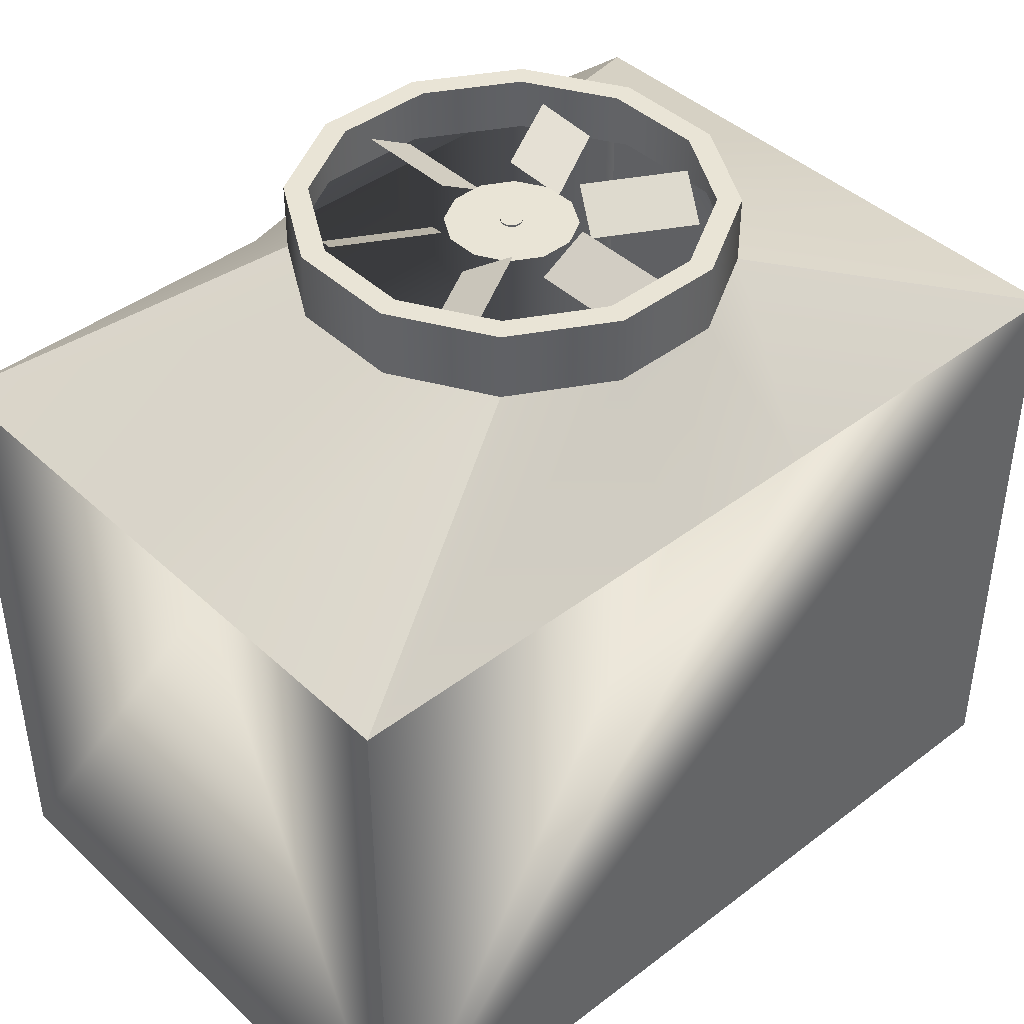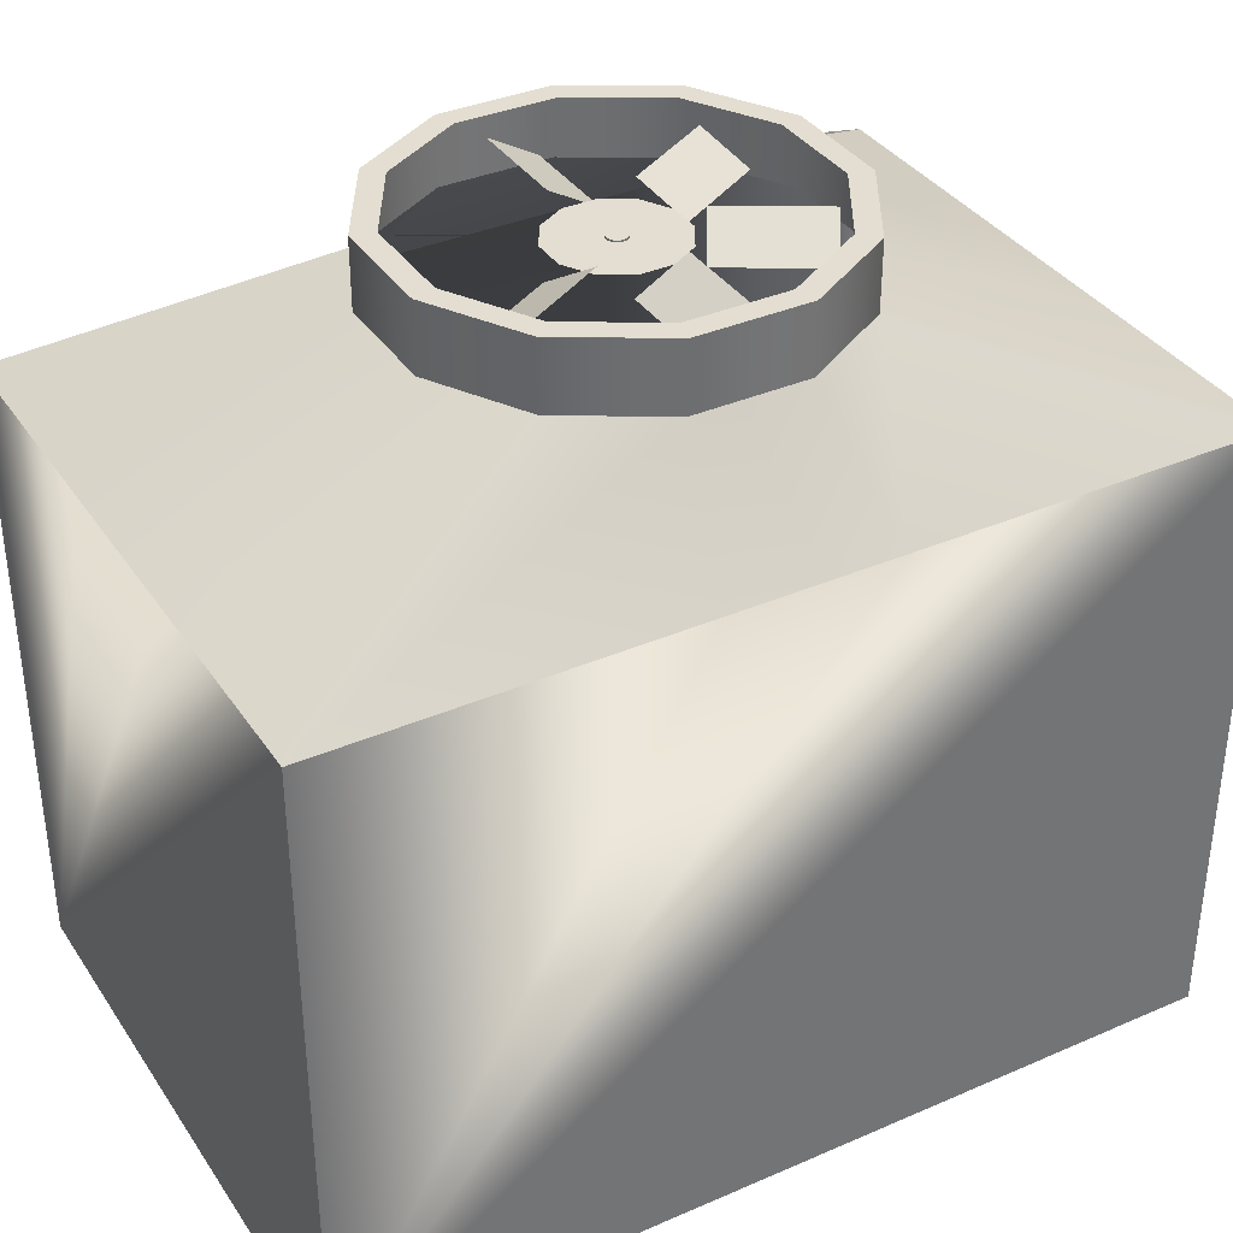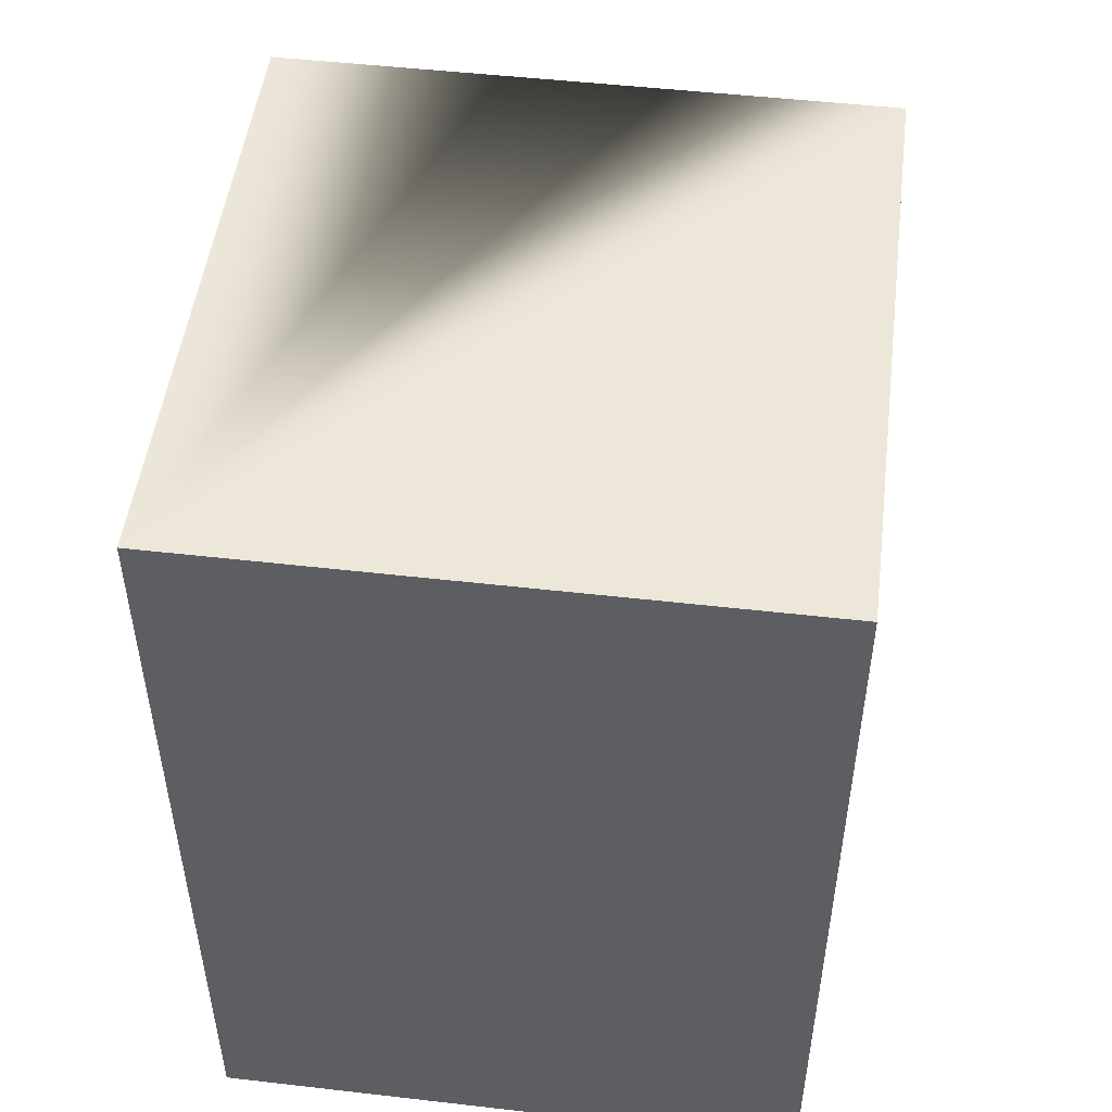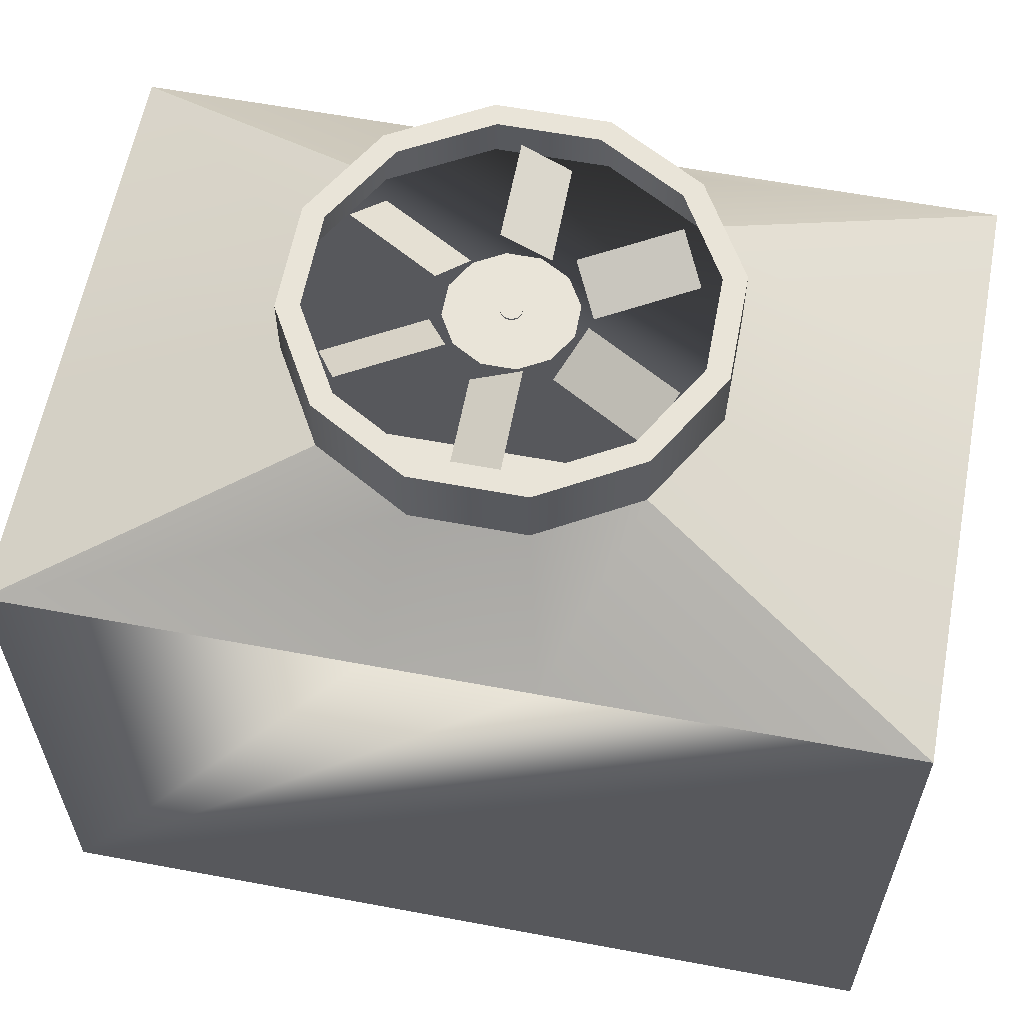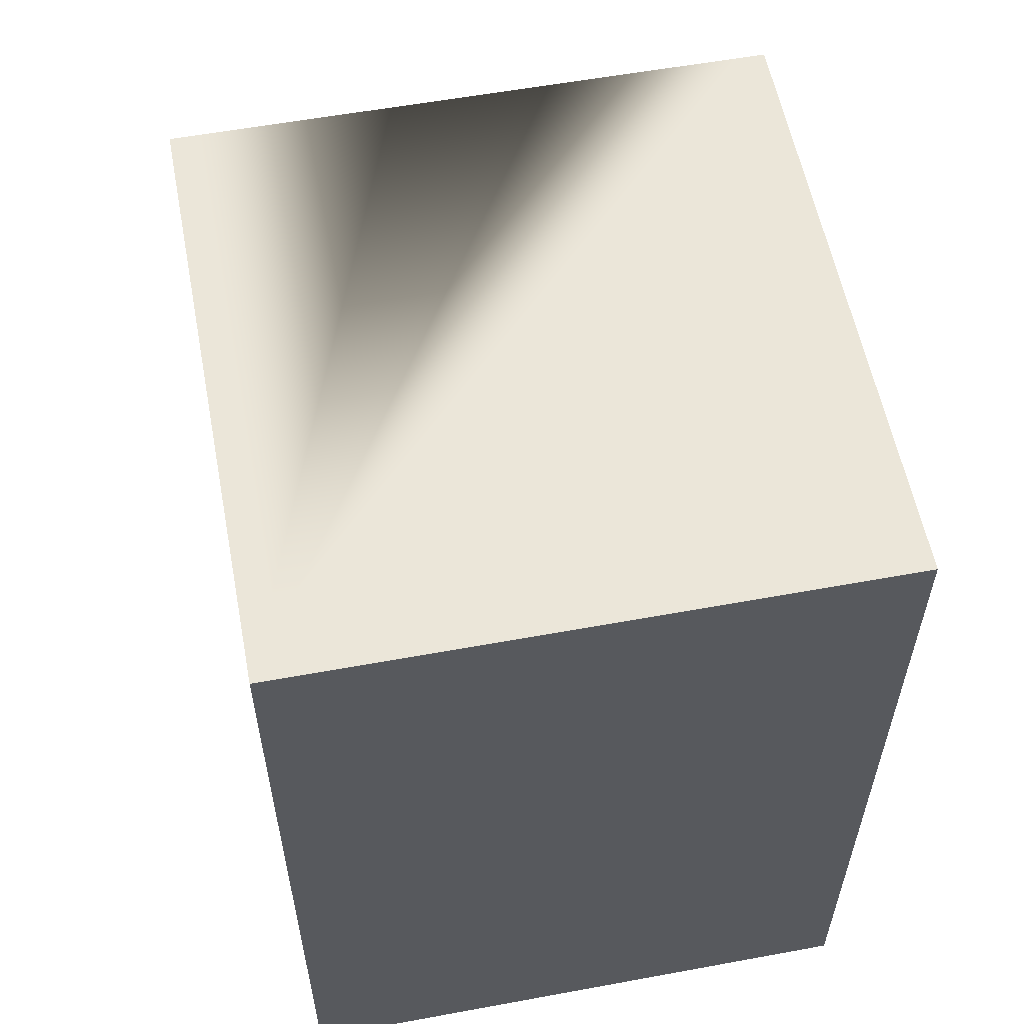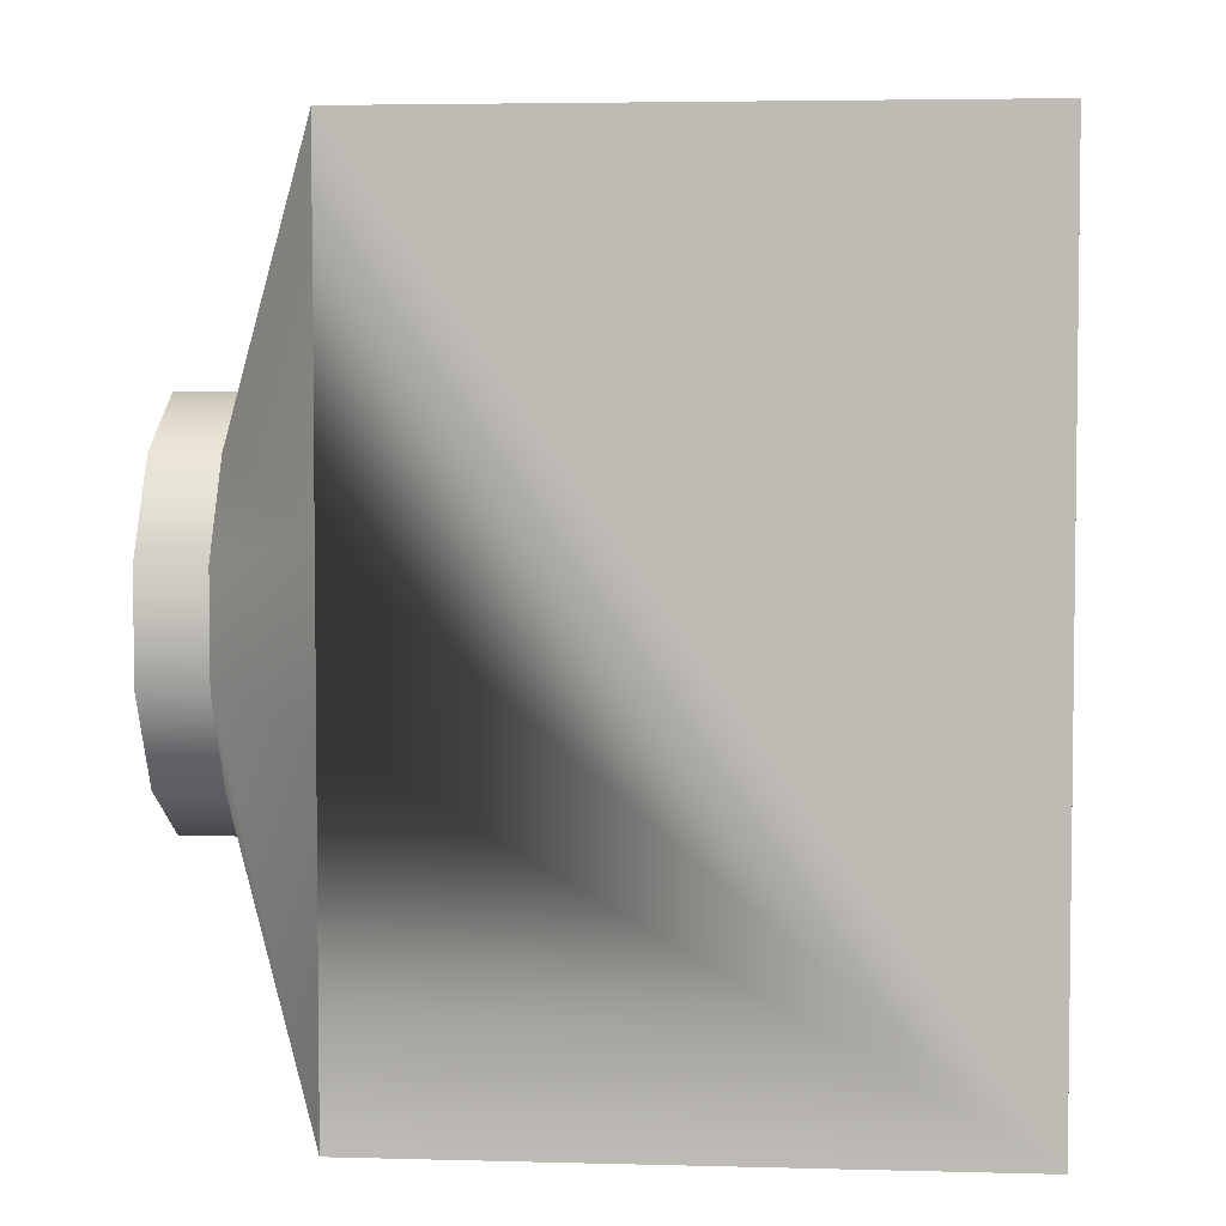
<metadata>
{"format":"obj","ext":"obj","renderer":"f3d","projection":"perspective","resolution":1024,"background":"white","views":[{"elev":42.6,"azim":-132.3,"up":"+Y"},{"elev":36.1,"azim":60.4,"up":"+Y"},{"elev":49.9,"azim":7.2,"up":"+Z"},{"elev":60.5,"azim":-79.2,"up":"+Y"},{"elev":57.6,"azim":-10.8,"up":"+Z"},{"elev":4.3,"azim":-85.1,"up":"+Z"}]}
</metadata>
<code>
g Box002
v -0.5 -0.66 -0.72
v -0.5 0.3648 -0.72
v -0.1333 0.3648 -0.72
v -0.5 -0.66 0.72
v 0.5 -0.66 -0.72
v 0.5 -0.66 0.72
v -0.5 0.3648 0.72
v 0.5 0.3648 -0.72
v 0.5 0.3648 0.72
v -0.2481 0.5494 0.2481
v 0.2481 0.5494 0.2481
v 0.2481 0.5494 -0.2481
v -0.5 0.3648 -0.1333
v -0.5 0.3648 0.1333
v -0.3389 0.5494 -0.0908
v 0.1333 0.3648 -0.72
v -0.0908 0.5494 -0.3389
v 0.5 0.3648 0.1333
v 0.5 0.3648 -0.1333
v 0.3389 0.5494 0.0908
v -0.1333 0.3648 0.72
v 0.1333 0.3648 0.72
v 0.0908 0.5494 0.3389
v -0.0908 0.5494 0.3389
v 0.3389 0.5494 -0.0908
v 0.0908 0.5494 -0.3389
v -0.2481 0.5494 -0.2481
v -0.3389 0.5494 0.0908
v -0.0908 0.66 0.3389
v 0.0908 0.66 0.3389
v 0.2481 0.66 0.2481
v 0.3389 0.66 0.0908
v 0.3389 0.66 -0.0908
v 0.2481 0.66 -0.2481
v 0.0908 0.66 -0.3389
v -0.0908 0.66 -0.3389
v -0.2481 0.66 -0.2481
v -0.3389 0.66 -0.0908
v -0.3389 0.66 0.0908
v -0.2481 0.66 0.2481
v -0.081 0.66 0.3023
v 0.081 0.66 0.3023
v 0.2213 0.66 0.2213
v 0.3023 0.66 0.081
v 0.3023 0.66 -0.081
v 0.2213 0.66 -0.2213
v 0.081 0.66 -0.3023
v -0.081 0.66 -0.3023
v -0.2213 0.66 -0.2213
v -0.3023 0.66 -0.081
v -0.3023 0.66 0.081
v -0.2213 0.66 0.2213
v -0.0272 0.6109 0.1006
v 0.0272 0.6109 0.1006
v 0.0742 0.6109 0.0734
v 0.1013 0.6109 0.0264
v 0.1013 0.6109 -0.0279
v 0.0742 0.6109 -0.075
v 0.0272 0.6109 -0.1021
v -0.0272 0.6109 -0.1021
v -0.0742 0.6109 -0.075
v -0.1013 0.6109 -0.0279
v -0.1013 0.6109 0.0264
v -0.0742 0.6109 0.0734
v -0.1169 0.6339 0.0386
v -0.1169 0.5875 -0.0417
v -0.2903 0.6339 0.0386
v -0.2903 0.5875 -0.0417
v -0.0925 0.6339 -0.0823
v -0.023 0.5875 -0.1225
v -0.1792 0.6339 -0.2325
v -0.1097 0.5875 -0.2726
v 0.0243 0.6339 -0.1217
v 0.0939 0.5875 -0.0815
v 0.111 0.6339 -0.2719
v 0.1806 0.5875 -0.2317
v 0.1169 0.6339 -0.0402
v 0.1169 0.5875 0.0401
v 0.2903 0.6339 -0.0402
v 0.2903 0.5875 0.0401
v 0.0925 0.6339 0.0807
v 0.023 0.5875 0.1209
v 0.1792 0.6339 0.2309
v 0.1097 0.5875 0.2711
v -0.0243 0.6339 0.1201
v -0.0939 0.5875 0.08
v -0.111 0.6339 0.2703
v -0.1806 0.5875 0.2301
v -0.0045 0.6108 0.016
v 0.0045 0.6108 0.016
v 0.0045 0.6139 0.016
v -0.0045 0.6139 0.016
v 0.0123 0.6108 0.0115
v 0.0123 0.6139 0.0115
v 0.0168 0.6108 0.0037
v 0.0168 0.6139 0.0037
v 0.0168 0.6108 -0.0053
v 0.0168 0.6139 -0.0053
v 0.0123 0.6108 -0.0131
v 0.0123 0.6139 -0.0131
v 0.0045 0.6108 -0.0176
v 0.0045 0.6139 -0.0176
v -0.0045 0.6108 -0.0176
v -0.0045 0.6139 -0.0176
v -0.0123 0.6108 -0.0131
v -0.0123 0.6139 -0.0131
v -0.0168 0.6108 -0.0053
v -0.0168 0.6139 -0.0053
v -0.0168 0.6108 0.0037
v -0.0168 0.6139 0.0037
v -0.0123 0.6108 0.0115
v -0.0123 0.6139 0.0115
f 1 4 7 14 13 2
f 4 6 9 22 21 7
f 6 5 8 19 18 9
f 13 14 28 15
f 14 7 10 28
f 15 27 2 13
f 21 22 23 24
f 22 9 11 23
f 24 10 7 21
f 18 19 25 20
f 19 8 12 25
f 20 11 9 18
f 16 3 17 26
f 3 2 27 17
f 26 12 8 16
f 24 23 30 29
f 23 11 31 30
f 11 20 32 31
f 20 25 33 32
f 25 12 34 33
f 12 26 35 34
f 26 17 36 35
f 17 27 37 36
f 27 15 38 37
f 15 28 39 38
f 28 10 40 39
f 10 24 29 40
f 29 30 42 41
f 30 31 43 42
f 31 32 44 43
f 32 33 45 44
f 33 34 46 45
f 34 35 47 46
f 35 36 48 47
f 36 37 49 48
f 37 38 50 49
f 38 39 51 50
f 39 40 52 51
f 40 29 41 52
f 6 4 1 5
f 3 16 8 5 1 2
f 53 54 55 56 57 58 59 60 61 62 63 64
f 65 66 68 67
f 69 70 72 71
f 73 74 76 75
f 77 78 80 79
f 81 82 84 83
f 85 86 88 87
f 89 90 91 92
f 90 93 94 91
f 93 95 96 94
f 95 97 98 96
f 97 99 100 98
f 99 101 102 100
f 101 103 104 102
f 103 105 106 104
f 105 107 108 106
f 107 109 110 108
f 109 111 112 110
f 111 89 92 112
f 92 91 94 96 98 100 102 104 106 108 110 112

</code>
